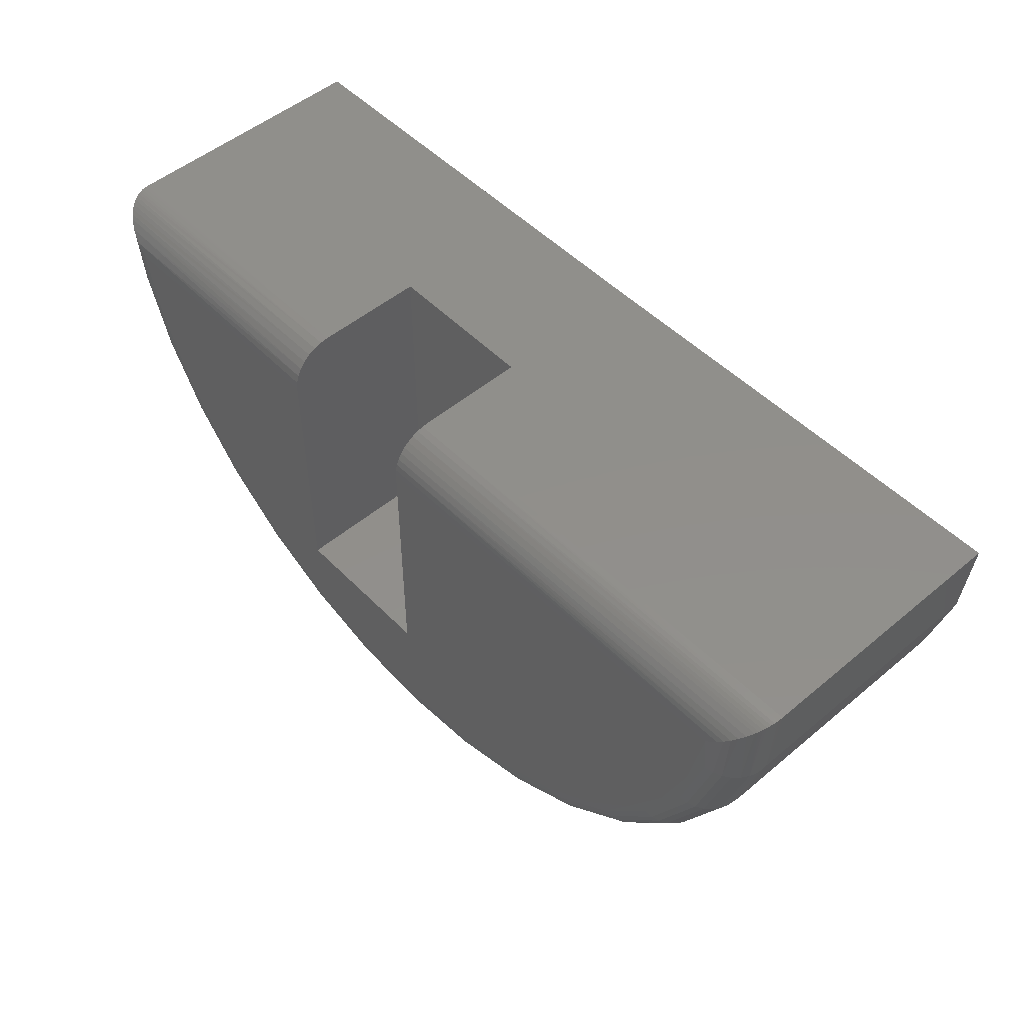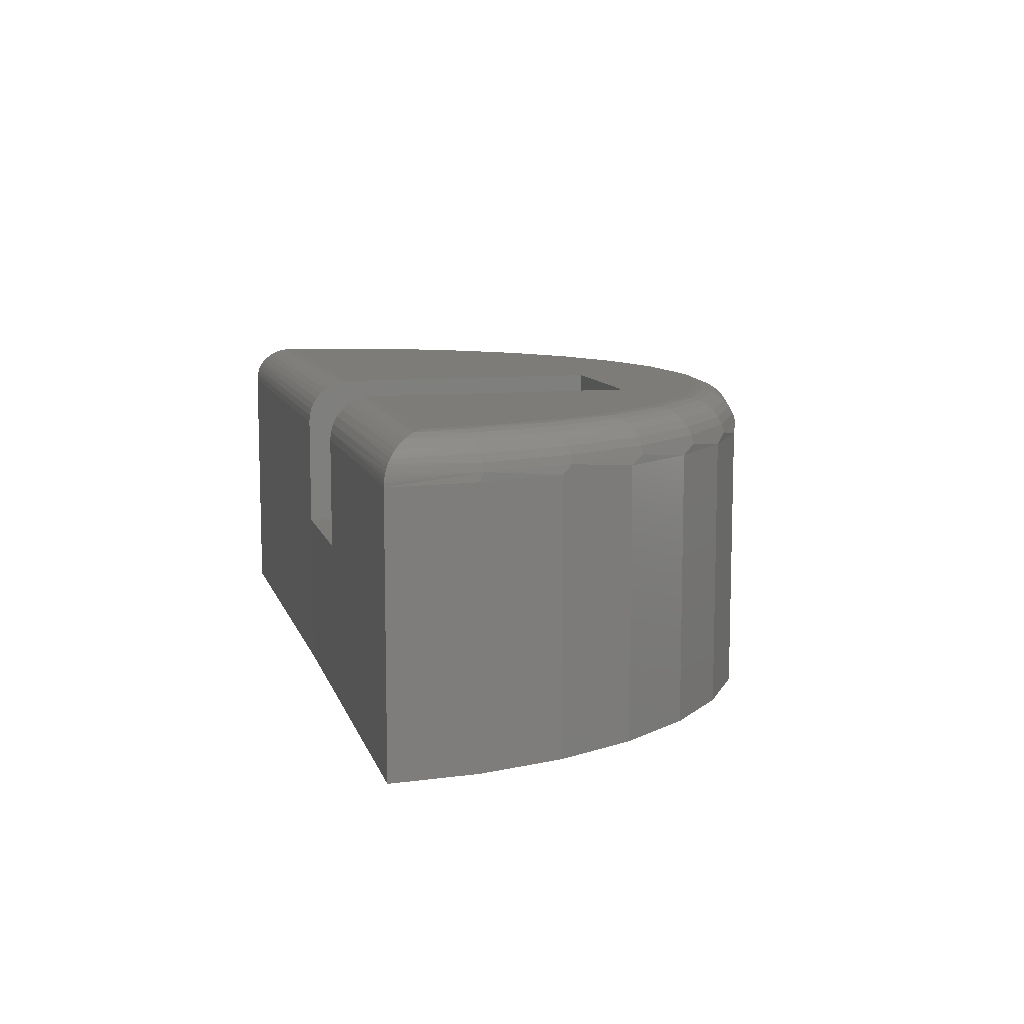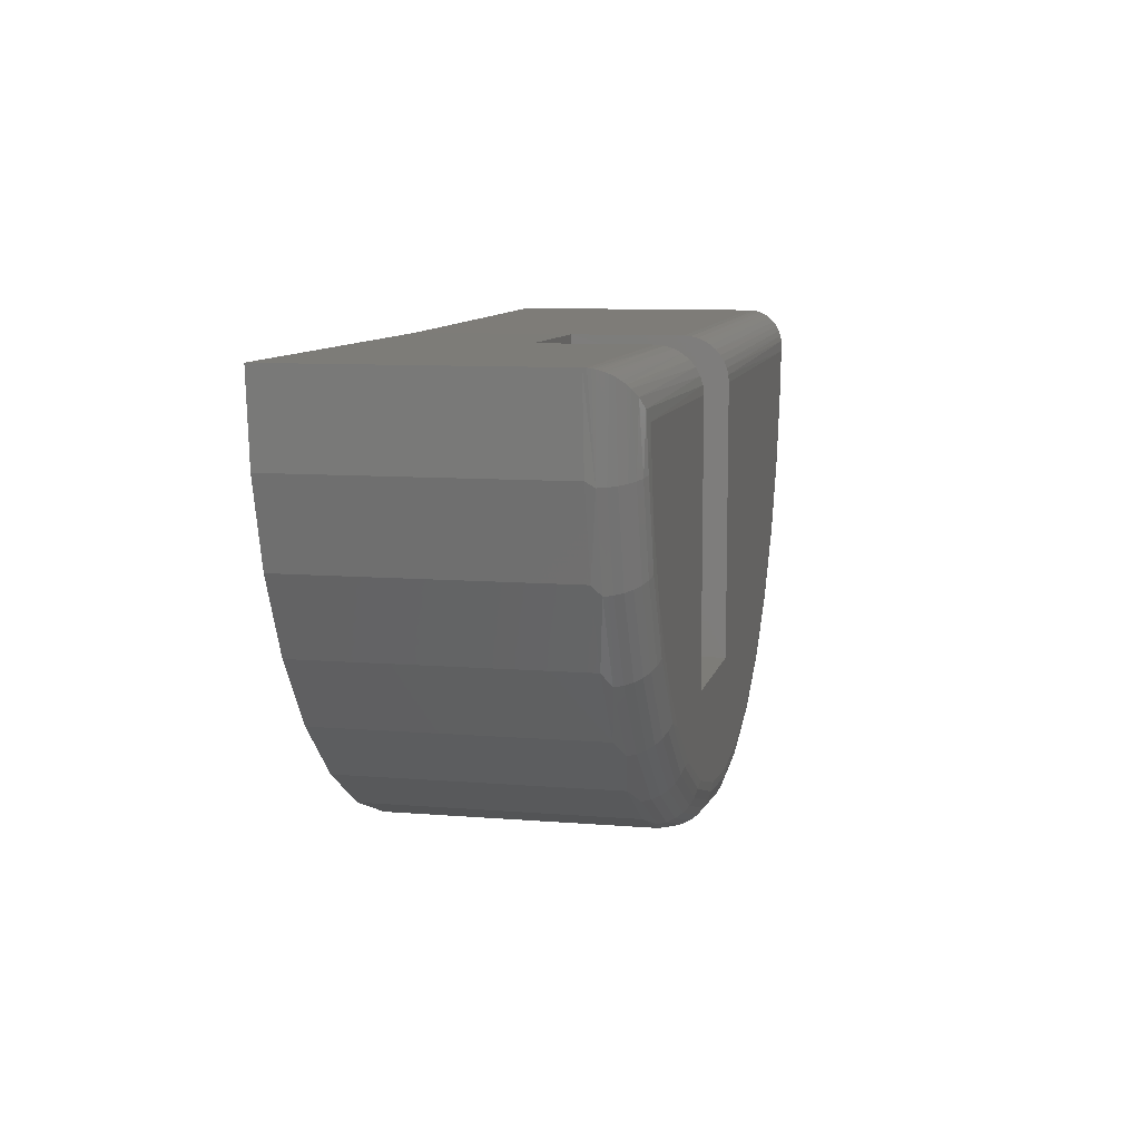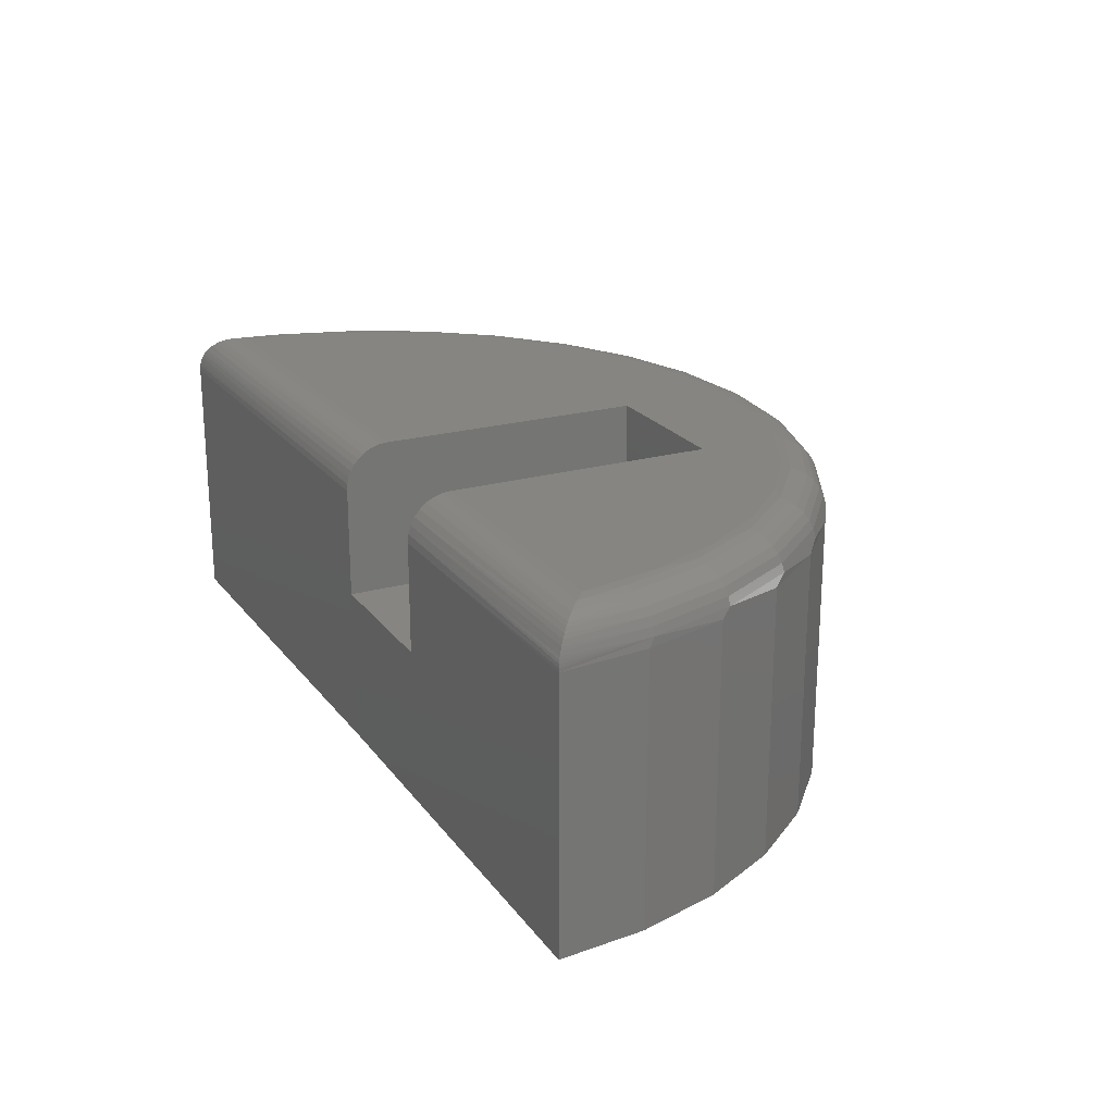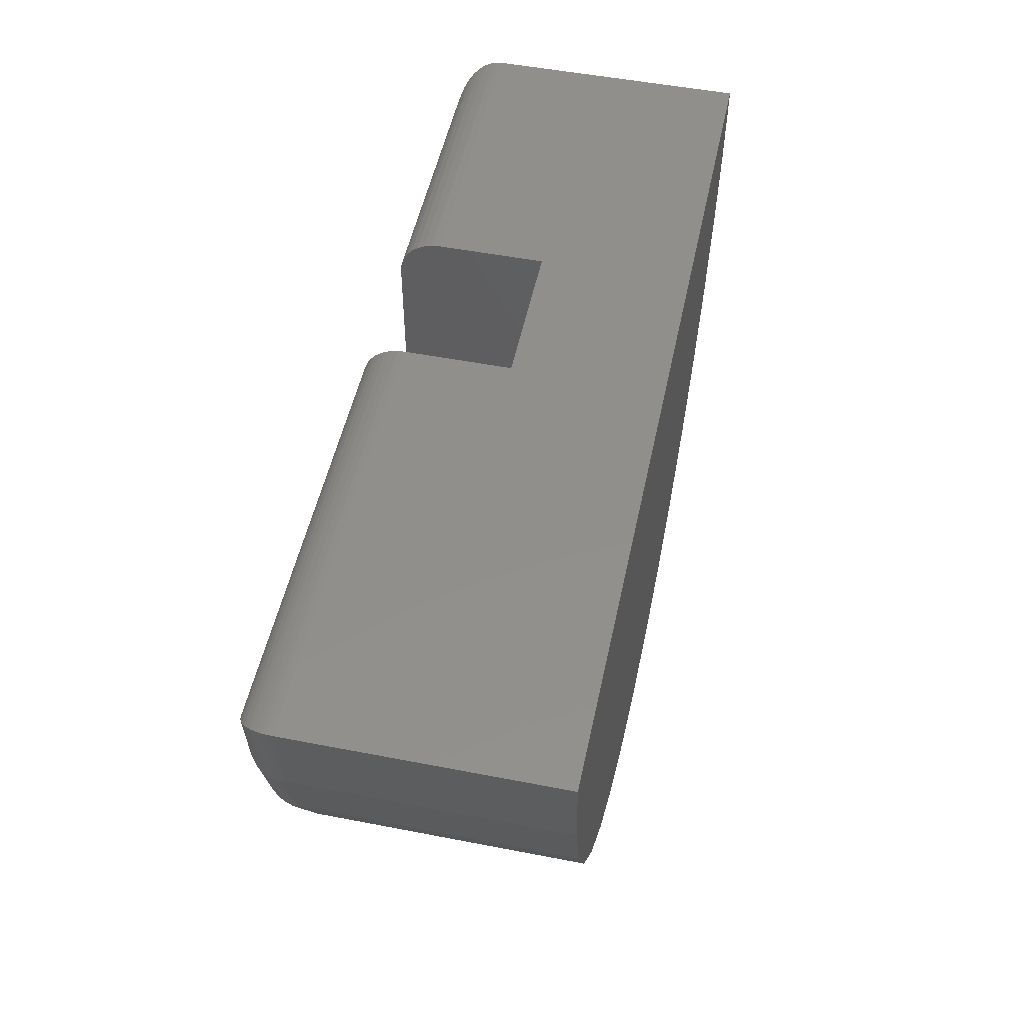
<metadata>
{"format":"stl","ext":"stl","renderer":"f3d","projection":"perspective","resolution":1024,"background":"white","views":[{"elev":50.9,"azim":47.6,"up":"+Y"},{"elev":10.0,"azim":-104.0,"up":"+Z"},{"elev":9.2,"azim":-77.7,"up":"+Y"},{"elev":21.9,"azim":-116.4,"up":"+Z"},{"elev":51.4,"azim":101.9,"up":"+Y"}]}
</metadata>
<code>
# stl→obj: 209 verts, 414 faces
v 0.75 -3.222e-19 0.4271
v 0.75 -0.003414 0.4487
v 0.75 -0.0008465 0.4379
v 0.75 5.551e-17 0.25
v 0.75 -0.5 0.25
v 0.75 -0.5 0.4974
v 0.7504 -0.07031 0.4974
v 0.7504 -0.0593 0.4965
v 0.7503 -0.04856 0.4939
v 0.7502 -0.03837 0.4897
v 0.7502 -0.02896 0.4839
v 0.7501 -0.02057 0.4767
v 0.7501 -0.0134 0.4683
v 0.75 -0.00764 0.4589
v 0.5 0 0.25
v 0.5 0 0.4271
v 0.5 -0.001351 0.4408
v 0.5 -0.005352 0.454
v 0.5 -0.01185 0.4661
v 0.5 -0.02059 0.4768
v 0.5 -0.03125 0.4855
v 0.5 -0.04341 0.492
v 0.5 -0.0566 0.496
v 0.5 -0.07031 0.4974
v 0.5 -0.5 0.4974
v 0.5 -0.5 0.25
v 0.2114 -0.4146 0.4974
v 0.2965 -0.5063 0.4974
v 1.21 -0.5006 0.4974
v 1.294 -0.408 0.4974
v 1.427 -0.06198 0.4974
v 1.404 -0.1849 0.4974
v 1.359 -0.3015 0.4974
v 1.11 -0.5764 0.4974
v 0.3969 -0.5807 0.4974
v 0.9986 -0.6326 0.4974
v 0.5092 -0.6356 0.4974
v 0.8786 -0.6674 0.4974
v 0.6296 -0.6689 0.4974
v 0.7542 -0.6797 0.4974
v 0.07396 -0.07031 0.4974
v 0.09827 -0.1929 0.4974
v 0.1446 -0.309 0.4974
v 2.615e-17 0 0.4271
v 0 0 0
v 0.75 0 -4.592e-17
v 0.05484 -0.05283 0.4952
v 0.0008662 -0.0008657 0.4381
v 0.001823 -0.00182 0.4429
v 0.003112 -0.003103 0.4477
v 0.00515 -0.005131 0.4534
v 0.007605 -0.007567 0.4588
v 0.01159 -0.0115 0.4656
v 0.01616 -0.01599 0.4717
v 0.02122 -0.02092 0.4771
v 0.02665 -0.02618 0.4818
v 0.03828 -0.0373 0.4891
v 0.0001909 -0.000218 0.4326
v 1.5 0.00924 0.4271
v 1.499 0.008712 0.4356
v 1.446 -0.04435 0.4952
v 1.455 -0.03555 0.4924
v 1.464 -0.02692 0.4883
v 1.472 -0.0186 0.4828
v 1.49 -0.0007354 0.463
v 1.493 0.002052 0.4578
v 1.495 0.004453 0.4524
v 1.497 0.006416 0.4467
v 1.499 0.007781 0.4412
v 1.48 -0.01079 0.476
v 1.487 -0.003846 0.4677
v 1.5 0.00924 0
v 1.489 -0.1293 0
v 1.489 -0.1293 0.4271
v 1.452 -0.2633 0
v 1.452 -0.2633 0.4271
v 1.392 -0.3883 0
v 1.392 -0.3883 0.4271
v 1.309 -0.5 0
v 1.309 -0.5 0.4271
v 1.207 -0.5946 0
v 1.207 -0.5946 0.4271
v 1.09 -0.6687 0
v 1.09 -0.6687 0.4271
v 0.9605 -0.7199 0
v 0.9605 -0.7199 0.4271
v 0.8241 -0.7463 0
v 0.8241 -0.7463 0.4271
v 0.6851 -0.7472 0
v 0.6851 -0.7472 0.4271
v 0.5484 -0.7224 0
v 0.5484 -0.7224 0.4271
v 0.4186 -0.6728 0
v 0.4186 -0.6728 0.4271
v 0.3002 -0.6001 0
v 0.3002 -0.6001 0.4271
v 0.1972 -0.5069 0
v 0.1972 -0.5069 0.4271
v 0.1132 -0.3962 0
v 0.1132 -0.3962 0.4271
v 0.05104 -0.2719 0
v 0.05104 -0.2719 0.4271
v 0.01287 -0.1383 0
v 0.01287 -0.1383 0.4271
v 1.432 -0.1274 0.496
v 0.07002 -0.1358 0.496
v 0.05878 -0.2876 0.4408
v 0.1098 -0.2663 0.496
v 0.1285 -0.4174 0.4408
v 0.1743 -0.3866 0.496
v 0.2223 -0.531 0.4408
v 0.2612 -0.4918 0.496
v 0.3365 -0.6241 0.4408
v 0.367 -0.578 0.496
v 0.4667 -0.693 0.4408
v 0.4876 -0.6418 0.496
v 0.6079 -0.735 0.4408
v 0.6184 -0.6808 0.496
v 0.7546 -0.7486 0.4408
v 0.9011 -0.7332 0.4408
v 0.89 -0.6791 0.496
v 0.7543 -0.6934 0.496
v 1.042 -0.6894 0.4408
v 1.02 -0.6386 0.496
v 1.171 -0.6189 0.4408
v 1.14 -0.5733 0.496
v 1.284 -0.5245 0.4408
v 1.245 -0.4858 0.496
v 1.377 -0.4097 0.4408
v 1.33 -0.3794 0.496
v 1.445 -0.279 0.4408
v 1.393 -0.2584 0.496
v 1.486 -0.1376 0.4408
v 1.445 -0.1298 0.492
v 1.457 -0.1321 0.4855
v 1.467 -0.134 0.4768
v 1.476 -0.1356 0.4661
v 1.482 -0.1368 0.454
v 0.05709 -0.1384 0.492
v 0.04517 -0.1408 0.4855
v 0.03472 -0.1429 0.4768
v 0.02614 -0.1446 0.4661
v 0.01977 -0.1458 0.454
v 0.01585 -0.1466 0.4408
v 0.06247 -0.286 0.454
v 0.06847 -0.2835 0.4661
v 0.07655 -0.2802 0.4768
v 0.08639 -0.2761 0.4855
v 0.09761 -0.2714 0.492
v 0.1634 -0.3939 0.492
v 0.1533 -0.4007 0.4855
v 0.1445 -0.4066 0.4768
v 0.1372 -0.4115 0.4661
v 0.1318 -0.4151 0.454
v 0.2519 -0.5012 0.492
v 0.2433 -0.5098 0.4855
v 0.2358 -0.5174 0.4768
v 0.2297 -0.5236 0.4661
v 0.2251 -0.5282 0.454
v 0.3597 -0.589 0.492
v 0.353 -0.5992 0.4855
v 0.3471 -0.608 0.4768
v 0.3423 -0.6153 0.4661
v 0.3387 -0.6207 0.454
v 0.4826 -0.6541 0.492
v 0.478 -0.6653 0.4855
v 0.474 -0.6752 0.4768
v 0.4707 -0.6833 0.4661
v 0.4682 -0.6893 0.454
v 0.6159 -0.6938 0.492
v 0.6136 -0.7057 0.4855
v 0.6116 -0.7161 0.4768
v 0.6099 -0.7247 0.4661
v 0.6087 -0.7311 0.454
v 0.7544 -0.7066 0.492
v 0.7544 -0.7187 0.4855
v 0.7545 -0.7294 0.4768
v 0.7545 -0.7381 0.4661
v 0.7546 -0.7446 0.454
v 0.8926 -0.692 0.492
v 0.8951 -0.704 0.4855
v 0.8973 -0.7144 0.4768
v 0.899 -0.723 0.4661
v 0.9003 -0.7293 0.454
v 1.025 -0.6507 0.492
v 1.03 -0.6619 0.4855
v 1.034 -0.6717 0.4768
v 1.038 -0.6798 0.4661
v 1.04 -0.6858 0.454
v 1.148 -0.5842 0.492
v 1.154 -0.5942 0.4855
v 1.16 -0.603 0.4768
v 1.165 -0.6103 0.4661
v 1.169 -0.6156 0.454
v 1.254 -0.495 0.492
v 1.263 -0.5035 0.4855
v 1.271 -0.511 0.4768
v 1.277 -0.5171 0.4661
v 1.281 -0.5217 0.454
v 1.341 -0.3867 0.492
v 1.352 -0.3933 0.4855
v 1.361 -0.3991 0.4768
v 1.368 -0.4039 0.4661
v 1.373 -0.4075 0.454
v 1.406 -0.2633 0.492
v 1.417 -0.2679 0.4855
v 1.427 -0.2719 0.4768
v 1.435 -0.2751 0.4661
v 1.441 -0.2775 0.454
f 1 2 3
f 4 5 6
f 4 6 7
f 4 7 8
f 4 8 9
f 4 9 10
f 4 10 11
f 4 11 12
f 4 12 13
f 4 13 14
f 4 14 2
f 4 2 1
f 15 16 17
f 15 17 18
f 15 18 19
f 15 19 20
f 15 20 21
f 15 21 22
f 15 22 23
f 15 23 24
f 15 24 25
f 15 25 26
f 26 25 5
f 5 25 6
f 25 27 28
f 6 25 28
f 6 28 29
f 6 29 30
f 31 7 32
f 32 7 6
f 32 6 33
f 33 6 30
f 29 28 34
f 34 28 35
f 34 35 36
f 36 35 37
f 36 37 38
f 38 37 39
f 38 39 40
f 24 41 25
f 25 41 42
f 25 42 27
f 27 42 43
f 16 15 44
f 44 15 45
f 15 4 45
f 45 4 46
f 41 23 47
f 41 24 23
f 48 49 17
f 17 49 50
f 17 50 51
f 17 51 18
f 18 51 52
f 18 52 53
f 18 53 19
f 19 53 54
f 19 54 55
f 19 55 20
f 20 55 56
f 20 56 21
f 21 56 57
f 21 57 22
f 22 57 47
f 22 47 23
f 16 44 58
f 16 58 48
f 16 48 17
f 59 3 60
f 59 1 3
f 9 61 62
f 9 62 10
f 62 63 10
f 11 10 63
f 63 64 11
f 13 65 14
f 65 66 14
f 2 14 66
f 2 66 67
f 67 68 2
f 3 2 68
f 3 68 69
f 69 60 3
f 7 31 8
f 8 31 61
f 8 61 9
f 11 64 12
f 12 64 70
f 12 70 13
f 13 70 71
f 13 71 65
f 1 59 4
f 4 59 72
f 4 72 46
f 26 5 15
f 15 5 4
f 72 59 73
f 73 59 74
f 73 74 75
f 75 74 76
f 75 76 77
f 77 76 78
f 77 78 79
f 79 78 80
f 79 80 81
f 81 80 82
f 81 82 83
f 83 82 84
f 83 84 85
f 85 84 86
f 85 86 87
f 87 86 88
f 87 88 89
f 89 88 90
f 89 90 91
f 91 90 92
f 91 92 93
f 93 92 94
f 93 94 95
f 95 94 96
f 95 96 97
f 97 96 98
f 97 98 99
f 99 98 100
f 99 100 101
f 101 100 102
f 101 102 103
f 103 102 104
f 103 104 45
f 45 104 44
f 31 105 61
f 31 32 105
f 41 106 42
f 41 47 106
f 100 107 102
f 108 43 42
f 98 109 100
f 110 27 43
f 110 43 108
f 96 111 98
f 112 28 27
f 112 27 110
f 94 113 96
f 114 35 28
f 114 28 112
f 92 115 94
f 116 37 35
f 116 35 114
f 90 117 92
f 118 39 37
f 118 37 116
f 88 119 90
f 86 120 88
f 121 36 38
f 121 38 122
f 84 123 86
f 124 34 36
f 124 36 121
f 82 125 84
f 126 29 34
f 126 34 124
f 80 127 82
f 128 30 29
f 128 29 126
f 78 129 80
f 130 33 30
f 130 30 128
f 76 131 78
f 132 32 33
f 132 33 130
f 74 60 133
f 74 133 76
f 105 32 132
f 61 105 134
f 61 134 62
f 63 62 134
f 134 135 63
f 63 135 64
f 64 135 136
f 64 136 70
f 70 136 137
f 137 71 70
f 65 71 137
f 137 138 65
f 66 65 138
f 66 138 67
f 67 138 133
f 68 67 133
f 68 133 69
f 60 69 133
f 59 60 74
f 139 106 47
f 47 57 139
f 140 139 57
f 57 56 140
f 141 140 56
f 141 56 55
f 141 55 54
f 141 54 142
f 142 54 53
f 142 53 52
f 142 52 143
f 143 52 51
f 143 51 50
f 122 38 40
f 144 143 50
f 144 50 49
f 144 49 48
f 144 48 58
f 144 58 44
f 144 44 104
f 144 104 102
f 144 102 107
f 144 107 143
f 143 107 145
f 143 145 142
f 142 145 146
f 142 146 141
f 141 146 147
f 141 147 140
f 140 147 148
f 140 148 139
f 139 148 149
f 139 149 106
f 106 149 108
f 106 108 42
f 110 108 150
f 150 108 149
f 150 149 151
f 151 149 148
f 151 148 152
f 152 148 147
f 152 147 153
f 153 147 146
f 153 146 154
f 154 146 145
f 154 145 109
f 109 145 107
f 109 107 100
f 112 110 155
f 155 110 150
f 155 150 156
f 156 150 151
f 156 151 157
f 157 151 152
f 157 152 158
f 158 152 153
f 158 153 159
f 159 153 154
f 159 154 111
f 111 154 109
f 111 109 98
f 114 112 160
f 160 112 155
f 160 155 161
f 161 155 156
f 161 156 162
f 162 156 157
f 162 157 163
f 163 157 158
f 163 158 164
f 164 158 159
f 164 159 113
f 113 159 111
f 113 111 96
f 116 114 165
f 165 114 160
f 165 160 166
f 166 160 161
f 166 161 167
f 167 161 162
f 167 162 168
f 168 162 163
f 168 163 169
f 169 163 164
f 169 164 115
f 115 164 113
f 115 113 94
f 118 116 170
f 170 116 165
f 170 165 171
f 171 165 166
f 171 166 172
f 172 166 167
f 172 167 173
f 173 167 168
f 173 168 174
f 174 168 169
f 174 169 117
f 117 169 115
f 117 115 92
f 40 39 122
f 122 39 118
f 122 118 175
f 175 118 170
f 175 170 176
f 176 170 171
f 176 171 177
f 177 171 172
f 177 172 178
f 178 172 173
f 178 173 179
f 179 173 174
f 179 174 119
f 119 174 117
f 119 117 90
f 121 122 180
f 180 122 175
f 180 175 181
f 181 175 176
f 181 176 182
f 182 176 177
f 182 177 183
f 183 177 178
f 183 178 184
f 184 178 179
f 184 179 120
f 120 179 119
f 120 119 88
f 124 121 185
f 185 121 180
f 185 180 186
f 186 180 181
f 186 181 187
f 187 181 182
f 187 182 188
f 188 182 183
f 188 183 189
f 189 183 184
f 189 184 123
f 123 184 120
f 123 120 86
f 126 124 190
f 190 124 185
f 190 185 191
f 191 185 186
f 191 186 192
f 192 186 187
f 192 187 193
f 193 187 188
f 193 188 194
f 194 188 189
f 194 189 125
f 125 189 123
f 125 123 84
f 128 126 195
f 195 126 190
f 195 190 196
f 196 190 191
f 196 191 197
f 197 191 192
f 197 192 198
f 198 192 193
f 198 193 199
f 199 193 194
f 199 194 127
f 127 194 125
f 127 125 82
f 130 128 200
f 200 128 195
f 200 195 201
f 201 195 196
f 201 196 202
f 202 196 197
f 202 197 203
f 203 197 198
f 203 198 204
f 204 198 199
f 204 199 129
f 129 199 127
f 129 127 80
f 132 130 205
f 205 130 200
f 205 200 206
f 206 200 201
f 206 201 207
f 207 201 202
f 207 202 208
f 208 202 203
f 208 203 209
f 209 203 204
f 209 204 131
f 131 204 129
f 131 129 78
f 105 132 134
f 134 132 205
f 134 205 135
f 135 205 206
f 135 206 136
f 136 206 207
f 136 207 137
f 137 207 208
f 137 208 138
f 138 208 209
f 138 209 133
f 133 209 131
f 133 131 76
f 73 46 72
f 79 99 77
f 77 99 101
f 77 101 75
f 75 101 103
f 75 103 73
f 73 103 45
f 73 45 46
f 99 79 97
f 97 79 81
f 97 81 95
f 95 81 83
f 95 83 93
f 93 83 85
f 93 85 91
f 91 85 87
f 91 87 89

</code>
